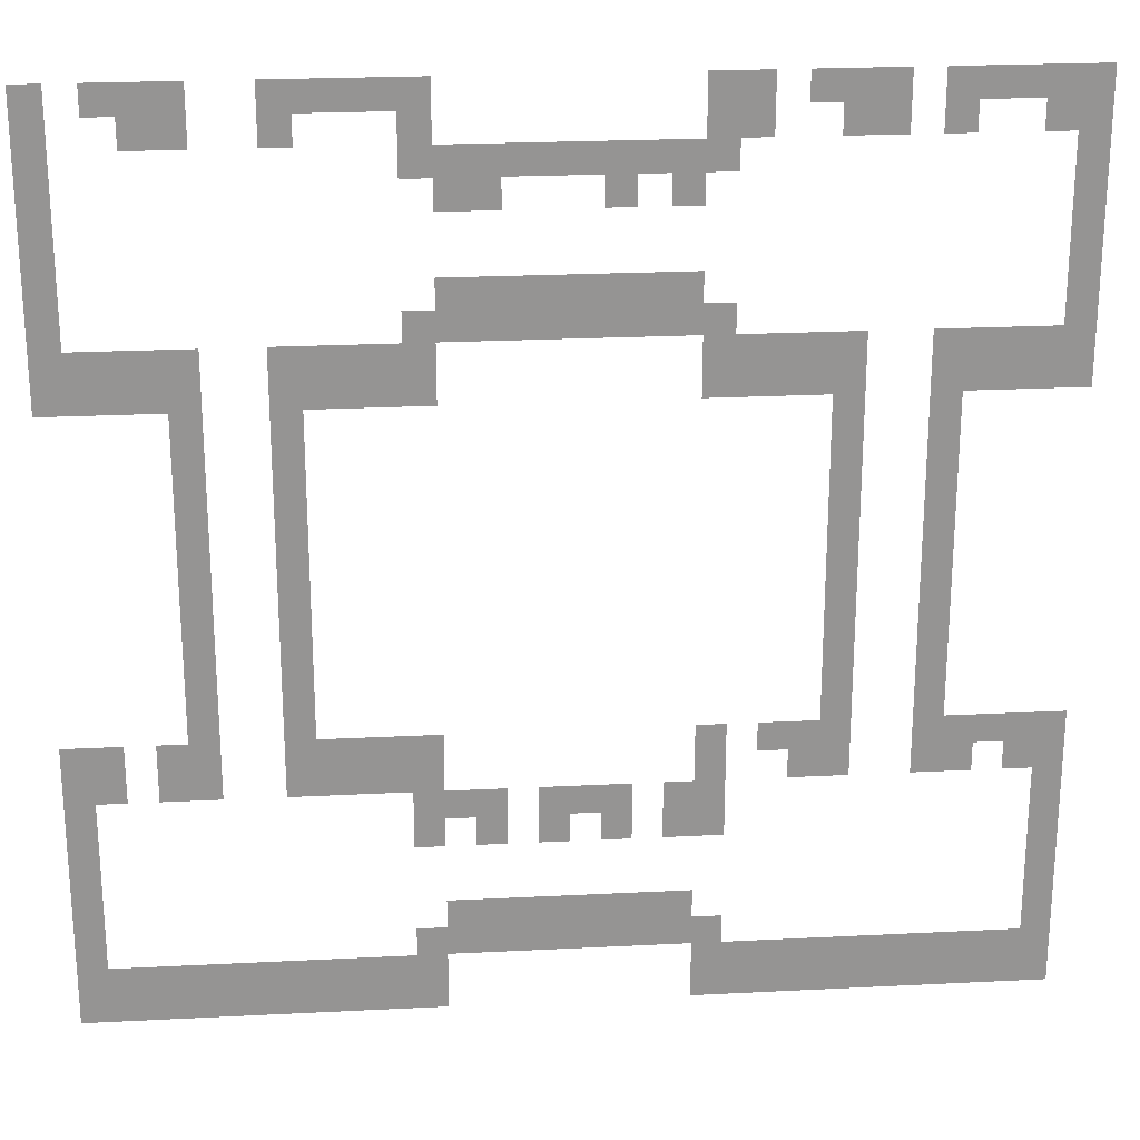
<metadata>
{"format":"obj","ext":"obj","renderer":"f3d","projection":"perspective","resolution":1024,"background":"white","views":[{"elev":23.2,"azim":175.1,"up":"+Y"}]}
</metadata>
<code>
v -496 -496 0
v -512 -496 0
v -512 -480 0
v -496 -480 0
v -480 -496 0
v -496 -496 0
v -496 -480 0
v -480 -480 0
v -464 -496 0
v -480 -496 0
v -480 -480 0
v -464 -480 0
v -448 -496 0
v -464 -496 0
v -464 -480 0
v -448 -480 0
v -432 -496 0
v -448 -496 0
v -448 -480 0
v -432 -480 0
v -416 -496 0
v -432 -496 0
v -432 -480 0
v -416 -480 0
v -400 -496 0
v -416 -496 0
v -416 -480 0
v -400 -480 0
v -384 -496 0
v -400 -496 0
v -400 -480 0
v -384 -480 0
v -368 -496 0
v -384 -496 0
v -384 -480 0
v -368 -480 0
v -352 -496 0
v -368 -496 0
v -368 -480 0
v -352 -480 0
v -336 -496 0
v -352 -496 0
v -352 -480 0
v -336 -480 0
v -320 -496 0
v -336 -496 0
v -336 -480 0
v -320 -480 0
v -176 -496 0
v -192 -496 0
v -192 -480 0
v -176 -480 0
v -160 -496 0
v -176 -496 0
v -176 -480 0
v -160 -480 0
v -144 -496 0
v -160 -496 0
v -160 -480 0
v -144 -480 0
v -128 -496 0
v -144 -496 0
v -144 -480 0
v -128 -480 0
v -112 -496 0
v -128 -496 0
v -128 -480 0
v -112 -480 0
v -96 -496 0
v -112 -496 0
v -112 -480 0
v -96 -480 0
v -80 -496 0
v -96 -496 0
v -96 -480 0
v -80 -480 0
v -64 -496 0
v -80 -496 0
v -80 -480 0
v -64 -480 0
v -48 -496 0
v -64 -496 0
v -64 -480 0
v -48 -480 0
v -32 -496 0
v -48 -496 0
v -48 -480 0
v -32 -480 0
v -16 -496 0
v -32 -496 0
v -32 -480 0
v -16 -480 0
v 0 -496 0
v -16 -496 0
v -16 -480 0
v 0 -480 0
v -496 -480 0
v -512 -480 0
v -512 -464 0
v -496 -464 0
v -480 -480 0
v -496 -480 0
v -496 -464 0
v -480 -464 0
v -464 -480 0
v -480 -480 0
v -480 -464 0
v -464 -464 0
v -448 -480 0
v -464 -480 0
v -464 -464 0
v -448 -464 0
v -432 -480 0
v -448 -480 0
v -448 -464 0
v -432 -464 0
v -416 -480 0
v -432 -480 0
v -432 -464 0
v -416 -464 0
v -400 -480 0
v -416 -480 0
v -416 -464 0
v -400 -464 0
v -384 -480 0
v -400 -480 0
v -400 -464 0
v -384 -464 0
v -368 -480 0
v -384 -480 0
v -384 -464 0
v -368 -464 0
v -352 -480 0
v -368 -480 0
v -368 -464 0
v -352 -464 0
v -336 -480 0
v -352 -480 0
v -352 -464 0
v -336 -464 0
v -320 -480 0
v -336 -480 0
v -336 -464 0
v -320 -464 0
v -176 -480 0
v -192 -480 0
v -192 -464 0
v -176 -464 0
v -160 -480 0
v -176 -480 0
v -176 -464 0
v -160 -464 0
v -144 -480 0
v -160 -480 0
v -160 -464 0
v -144 -464 0
v -128 -480 0
v -144 -480 0
v -144 -464 0
v -128 -464 0
v -112 -480 0
v -128 -480 0
v -128 -464 0
v -112 -464 0
v -96 -480 0
v -112 -480 0
v -112 -464 0
v -96 -464 0
v -80 -480 0
v -96 -480 0
v -96 -464 0
v -80 -464 0
v -64 -480 0
v -80 -480 0
v -80 -464 0
v -64 -464 0
v -48 -480 0
v -64 -480 0
v -64 -464 0
v -48 -464 0
v -32 -480 0
v -48 -480 0
v -48 -464 0
v -32 -464 0
v -16 -480 0
v -32 -480 0
v -32 -464 0
v -16 -464 0
v 0 -480 0
v -16 -480 0
v -16 -464 0
v 0 -464 0
v -496 -464 0
v -512 -464 0
v -512 -448 0
v -496 -448 0
v -320 -464 0
v -336 -464 0
v -336 -448 0
v -320 -448 0
v -304 -464 0
v -320 -464 0
v -320 -448 0
v -304 -448 0
v -288 -464 0
v -304 -464 0
v -304 -448 0
v -288 -448 0
v -272 -464 0
v -288 -464 0
v -288 -448 0
v -272 -448 0
v -256 -464 0
v -272 -464 0
v -272 -448 0
v -256 -448 0
v -240 -464 0
v -256 -464 0
v -256 -448 0
v -240 -448 0
v -224 -464 0
v -240 -464 0
v -240 -448 0
v -224 -448 0
v -208 -464 0
v -224 -464 0
v -224 -448 0
v -208 -448 0
v -192 -464 0
v -208 -464 0
v -208 -448 0
v -192 -448 0
v -176 -464 0
v -192 -464 0
v -192 -448 0
v -176 -448 0
v 0 -464 0
v -16 -464 0
v -16 -448 0
v 0 -448 0
v -496 -448 0
v -512 -448 0
v -512 -432 0
v -496 -432 0
v -304 -448 0
v -320 -448 0
v -320 -432 0
v -304 -432 0
v -288 -448 0
v -304 -448 0
v -304 -432 0
v -288 -432 0
v -272 -448 0
v -288 -448 0
v -288 -432 0
v -272 -432 0
v -256 -448 0
v -272 -448 0
v -272 -432 0
v -256 -432 0
v -240 -448 0
v -256 -448 0
v -256 -432 0
v -240 -432 0
v -224 -448 0
v -240 -448 0
v -240 -432 0
v -224 -432 0
v -208 -448 0
v -224 -448 0
v -224 -432 0
v -208 -432 0
v -192 -448 0
v -208 -448 0
v -208 -432 0
v -192 -432 0
v 0 -448 0
v -16 -448 0
v -16 -432 0
v 0 -432 0
v -496 -432 0
v -512 -432 0
v -512 -416 0
v -496 -416 0
v 0 -432 0
v -16 -432 0
v -16 -416 0
v 0 -416 0
v -496 -416 0
v -512 -416 0
v -512 -400 0
v -496 -400 0
v 0 -416 0
v -16 -416 0
v -16 -400 0
v 0 -400 0
v -496 -400 0
v -512 -400 0
v -512 -384 0
v -496 -384 0
v -320 -400 0
v -336 -400 0
v -336 -384 0
v -320 -384 0
v -304 -400 0
v -320 -400 0
v -320 -384 0
v -304 -384 0
v -272 -400 0
v -288 -400 0
v -288 -384 0
v -272 -384 0
v -240 -400 0
v -256 -400 0
v -256 -384 0
v -240 -384 0
v -208 -400 0
v -224 -400 0
v -224 -384 0
v -208 -384 0
v -176 -400 0
v -192 -400 0
v -192 -384 0
v -176 -384 0
v 0 -400 0
v -16 -400 0
v -16 -384 0
v 0 -384 0
v -496 -384 0
v -512 -384 0
v -512 -368 0
v -496 -368 0
v -320 -384 0
v -336 -384 0
v -336 -368 0
v -320 -368 0
v -304 -384 0
v -320 -384 0
v -320 -368 0
v -304 -368 0
v -272 -384 0
v -288 -384 0
v -288 -368 0
v -272 -368 0
v -256 -384 0
v -272 -384 0
v -272 -368 0
v -256 -368 0
v -240 -384 0
v -256 -384 0
v -256 -368 0
v -240 -368 0
v -208 -384 0
v -224 -384 0
v -224 -368 0
v -208 -368 0
v -192 -384 0
v -208 -384 0
v -208 -368 0
v -192 -368 0
v -176 -384 0
v -192 -384 0
v -192 -368 0
v -176 -368 0
v 0 -384 0
v -16 -384 0
v -16 -368 0
v 0 -368 0
v -496 -368 0
v -512 -368 0
v -512 -352 0
v -496 -352 0
v -480 -368 0
v -496 -368 0
v -496 -352 0
v -480 -352 0
v -448 -368 0
v -464 -368 0
v -464 -352 0
v -448 -352 0
v -432 -368 0
v -448 -368 0
v -448 -352 0
v -432 -352 0
v -384 -368 0
v -400 -368 0
v -400 -352 0
v -384 -352 0
v -368 -368 0
v -384 -368 0
v -384 -352 0
v -368 -352 0
v -320 -368 0
v -336 -368 0
v -336 -352 0
v -320 -352 0
v -176 -368 0
v -192 -368 0
v -192 -352 0
v -176 -352 0
v -160 -368 0
v -176 -368 0
v -176 -352 0
v -160 -352 0
v -144 -368 0
v -160 -368 0
v -160 -352 0
v -144 -352 0
v -128 -368 0
v -144 -368 0
v -144 -352 0
v -128 -352 0
v -112 -368 0
v -128 -368 0
v -128 -352 0
v -112 -352 0
v -64 -368 0
v -80 -368 0
v -80 -352 0
v -64 -352 0
v -48 -368 0
v -64 -368 0
v -64 -352 0
v -48 -352 0
v -16 -368 0
v -32 -368 0
v -32 -352 0
v -16 -352 0
v 0 -368 0
v -16 -368 0
v -16 -352 0
v 0 -352 0
v -496 -352 0
v -512 -352 0
v -512 -336 0
v -496 -336 0
v -480 -352 0
v -496 -352 0
v -496 -336 0
v -480 -336 0
v -464 -352 0
v -480 -352 0
v -480 -336 0
v -464 -336 0
v -448 -352 0
v -464 -352 0
v -464 -336 0
v -448 -336 0
v -432 -352 0
v -448 -352 0
v -448 -336 0
v -432 -336 0
v -384 -352 0
v -400 -352 0
v -400 -336 0
v -384 -336 0
v -368 -352 0
v -384 -352 0
v -384 -336 0
v -368 -336 0
v -352 -352 0
v -368 -352 0
v -368 -336 0
v -352 -336 0
v -320 -352 0
v -336 -352 0
v -336 -336 0
v -320 -336 0
v -176 -352 0
v -192 -352 0
v -192 -336 0
v -176 -336 0
v -160 -352 0
v -176 -352 0
v -176 -336 0
v -160 -336 0
v -144 -352 0
v -160 -352 0
v -160 -336 0
v -144 -336 0
v -128 -352 0
v -144 -352 0
v -144 -336 0
v -128 -336 0
v -112 -352 0
v -128 -352 0
v -128 -336 0
v -112 -336 0
v -64 -352 0
v -80 -352 0
v -80 -336 0
v -64 -336 0
v -48 -352 0
v -64 -352 0
v -64 -336 0
v -48 -336 0
v -16 -352 0
v -32 -352 0
v -32 -336 0
v -16 -336 0
v 0 -352 0
v -16 -352 0
v -16 -336 0
v 0 -336 0
v -432 -336 0
v -448 -336 0
v -448 -320 0
v -432 -320 0
v -384 -336 0
v -400 -336 0
v -400 -320 0
v -384 -320 0
v -112 -336 0
v -128 -336 0
v -128 -320 0
v -112 -320 0
v -64 -336 0
v -80 -336 0
v -80 -320 0
v -64 -320 0
v -432 -320 0
v -448 -320 0
v -448 -304 0
v -432 -304 0
v -384 -320 0
v -400 -320 0
v -400 -304 0
v -384 -304 0
v -112 -320 0
v -128 -320 0
v -128 -304 0
v -112 -304 0
v -64 -320 0
v -80 -320 0
v -80 -304 0
v -64 -304 0
v -432 -304 0
v -448 -304 0
v -448 -288 0
v -432 -288 0
v -384 -304 0
v -400 -304 0
v -400 -288 0
v -384 -288 0
v -112 -304 0
v -128 -304 0
v -128 -288 0
v -112 -288 0
v -64 -304 0
v -80 -304 0
v -80 -288 0
v -64 -288 0
v -432 -288 0
v -448 -288 0
v -448 -272 0
v -432 -272 0
v -384 -288 0
v -400 -288 0
v -400 -272 0
v -384 -272 0
v -112 -288 0
v -128 -288 0
v -128 -272 0
v -112 -272 0
v -64 -288 0
v -80 -288 0
v -80 -272 0
v -64 -272 0
v -432 -272 0
v -448 -272 0
v -448 -256 0
v -432 -256 0
v -384 -272 0
v -400 -272 0
v -400 -256 0
v -384 -256 0
v -112 -272 0
v -128 -272 0
v -128 -256 0
v -112 -256 0
v -64 -272 0
v -80 -272 0
v -80 -256 0
v -64 -256 0
v -432 -256 0
v -448 -256 0
v -448 -240 0
v -432 -240 0
v -384 -256 0
v -400 -256 0
v -400 -240 0
v -384 -240 0
v -112 -256 0
v -128 -256 0
v -128 -240 0
v -112 -240 0
v -64 -256 0
v -80 -256 0
v -80 -240 0
v -64 -240 0
v -432 -240 0
v -448 -240 0
v -448 -224 0
v -432 -224 0
v -384 -240 0
v -400 -240 0
v -400 -224 0
v -384 -224 0
v -112 -240 0
v -128 -240 0
v -128 -224 0
v -112 -224 0
v -64 -240 0
v -80 -240 0
v -80 -224 0
v -64 -224 0
v -432 -224 0
v -448 -224 0
v -448 -208 0
v -432 -208 0
v -384 -224 0
v -400 -224 0
v -400 -208 0
v -384 -208 0
v -112 -224 0
v -128 -224 0
v -128 -208 0
v -112 -208 0
v -64 -224 0
v -80 -224 0
v -80 -208 0
v -64 -208 0
v -432 -208 0
v -448 -208 0
v -448 -192 0
v -432 -192 0
v -384 -208 0
v -400 -208 0
v -400 -192 0
v -384 -192 0
v -112 -208 0
v -128 -208 0
v -128 -192 0
v -112 -192 0
v -64 -208 0
v -80 -208 0
v -80 -192 0
v -64 -192 0
v -432 -192 0
v -448 -192 0
v -448 -176 0
v -432 -176 0
v -384 -192 0
v -400 -192 0
v -400 -176 0
v -384 -176 0
v -112 -192 0
v -128 -192 0
v -128 -176 0
v -112 -176 0
v -64 -192 0
v -80 -192 0
v -80 -176 0
v -64 -176 0
v -432 -176 0
v -448 -176 0
v -448 -160 0
v -432 -160 0
v -384 -176 0
v -400 -176 0
v -400 -160 0
v -384 -160 0
v -112 -176 0
v -128 -176 0
v -128 -160 0
v -112 -160 0
v -64 -176 0
v -80 -176 0
v -80 -160 0
v -64 -160 0
v -496 -160 0
v -512 -160 0
v -512 -144 0
v -496 -144 0
v -480 -160 0
v -496 -160 0
v -496 -144 0
v -480 -144 0
v -464 -160 0
v -480 -160 0
v -480 -144 0
v -464 -144 0
v -448 -160 0
v -464 -160 0
v -464 -144 0
v -448 -144 0
v -432 -160 0
v -448 -160 0
v -448 -144 0
v -432 -144 0
v -384 -160 0
v -400 -160 0
v -400 -144 0
v -384 -144 0
v -368 -160 0
v -384 -160 0
v -384 -144 0
v -368 -144 0
v -352 -160 0
v -368 -160 0
v -368 -144 0
v -352 -144 0
v -336 -160 0
v -352 -160 0
v -352 -144 0
v -336 -144 0
v -320 -160 0
v -336 -160 0
v -336 -144 0
v -320 -144 0
v -176 -160 0
v -192 -160 0
v -192 -144 0
v -176 -144 0
v -160 -160 0
v -176 -160 0
v -176 -144 0
v -160 -144 0
v -144 -160 0
v -160 -160 0
v -160 -144 0
v -144 -144 0
v -128 -160 0
v -144 -160 0
v -144 -144 0
v -128 -144 0
v -112 -160 0
v -128 -160 0
v -128 -144 0
v -112 -144 0
v -64 -160 0
v -80 -160 0
v -80 -144 0
v -64 -144 0
v -48 -160 0
v -64 -160 0
v -64 -144 0
v -48 -144 0
v -32 -160 0
v -48 -160 0
v -48 -144 0
v -32 -144 0
v -16 -160 0
v -32 -160 0
v -32 -144 0
v -16 -144 0
v 0 -160 0
v -16 -160 0
v -16 -144 0
v 0 -144 0
v -496 -144 0
v -512 -144 0
v -512 -128 0
v -496 -128 0
v -480 -144 0
v -496 -144 0
v -496 -128 0
v -480 -128 0
v -464 -144 0
v -480 -144 0
v -480 -128 0
v -464 -128 0
v -448 -144 0
v -464 -144 0
v -464 -128 0
v -448 -128 0
v -432 -144 0
v -448 -144 0
v -448 -128 0
v -432 -128 0
v -384 -144 0
v -400 -144 0
v -400 -128 0
v -384 -128 0
v -368 -144 0
v -384 -144 0
v -384 -128 0
v -368 -128 0
v -352 -144 0
v -368 -144 0
v -368 -128 0
v -352 -128 0
v -336 -144 0
v -352 -144 0
v -352 -128 0
v -336 -128 0
v -320 -144 0
v -336 -144 0
v -336 -128 0
v -320 -128 0
v -176 -144 0
v -192 -144 0
v -192 -128 0
v -176 -128 0
v -160 -144 0
v -176 -144 0
v -176 -128 0
v -160 -128 0
v -144 -144 0
v -160 -144 0
v -160 -128 0
v -144 -128 0
v -128 -144 0
v -144 -144 0
v -144 -128 0
v -128 -128 0
v -112 -144 0
v -128 -144 0
v -128 -128 0
v -112 -128 0
v -64 -144 0
v -80 -144 0
v -80 -128 0
v -64 -128 0
v -48 -144 0
v -64 -144 0
v -64 -128 0
v -48 -128 0
v -32 -144 0
v -48 -144 0
v -48 -128 0
v -32 -128 0
v -16 -144 0
v -32 -144 0
v -32 -128 0
v -16 -128 0
v 0 -144 0
v -16 -144 0
v -16 -128 0
v 0 -128 0
v -496 -128 0
v -512 -128 0
v -512 -112 0
v -496 -112 0
v -320 -128 0
v -336 -128 0
v -336 -112 0
v -320 -112 0
v -304 -128 0
v -320 -128 0
v -320 -112 0
v -304 -112 0
v -288 -128 0
v -304 -128 0
v -304 -112 0
v -288 -112 0
v -272 -128 0
v -288 -128 0
v -288 -112 0
v -272 -112 0
v -256 -128 0
v -272 -128 0
v -272 -112 0
v -256 -112 0
v -240 -128 0
v -256 -128 0
v -256 -112 0
v -240 -112 0
v -224 -128 0
v -240 -128 0
v -240 -112 0
v -224 -112 0
v -208 -128 0
v -224 -128 0
v -224 -112 0
v -208 -112 0
v -192 -128 0
v -208 -128 0
v -208 -112 0
v -192 -112 0
v -176 -128 0
v -192 -128 0
v -192 -112 0
v -176 -112 0
v 0 -128 0
v -16 -128 0
v -16 -112 0
v 0 -112 0
v -496 -112 0
v -512 -112 0
v -512 -96 0
v -496 -96 0
v -304 -112 0
v -320 -112 0
v -320 -96 0
v -304 -96 0
v -288 -112 0
v -304 -112 0
v -304 -96 0
v -288 -96 0
v -272 -112 0
v -288 -112 0
v -288 -96 0
v -272 -96 0
v -256 -112 0
v -272 -112 0
v -272 -96 0
v -256 -96 0
v -240 -112 0
v -256 -112 0
v -256 -96 0
v -240 -96 0
v -224 -112 0
v -240 -112 0
v -240 -96 0
v -224 -96 0
v -208 -112 0
v -224 -112 0
v -224 -96 0
v -208 -96 0
v -192 -112 0
v -208 -112 0
v -208 -96 0
v -192 -96 0
v 0 -112 0
v -16 -112 0
v -16 -96 0
v 0 -96 0
v -496 -96 0
v -512 -96 0
v -512 -80 0
v -496 -80 0
v 0 -96 0
v -16 -96 0
v -16 -80 0
v 0 -80 0
v -496 -80 0
v -512 -80 0
v -512 -64 0
v -496 -64 0
v 0 -80 0
v -16 -80 0
v -16 -64 0
v 0 -64 0
v -496 -64 0
v -512 -64 0
v -512 -48 0
v -496 -48 0
v -304 -64 0
v -320 -64 0
v -320 -48 0
v -304 -48 0
v -272 -64 0
v -288 -64 0
v -288 -48 0
v -272 -48 0
v -208 -64 0
v -224 -64 0
v -224 -48 0
v -208 -48 0
v -192 -64 0
v -208 -64 0
v -208 -48 0
v -192 -48 0
v 0 -64 0
v -16 -64 0
v -16 -48 0
v 0 -48 0
v -496 -48 0
v -512 -48 0
v -512 -32 0
v -496 -32 0
v -320 -48 0
v -336 -48 0
v -336 -32 0
v -320 -32 0
v -304 -48 0
v -320 -48 0
v -320 -32 0
v -304 -32 0
v -288 -48 0
v -304 -48 0
v -304 -32 0
v -288 -32 0
v -272 -48 0
v -288 -48 0
v -288 -32 0
v -272 -32 0
v -256 -48 0
v -272 -48 0
v -272 -32 0
v -256 -32 0
v -240 -48 0
v -256 -48 0
v -256 -32 0
v -240 -32 0
v -224 -48 0
v -240 -48 0
v -240 -32 0
v -224 -32 0
v -208 -48 0
v -224 -48 0
v -224 -32 0
v -208 -32 0
v -192 -48 0
v -208 -48 0
v -208 -32 0
v -192 -32 0
v -176 -48 0
v -192 -48 0
v -192 -32 0
v -176 -32 0
v 0 -48 0
v -16 -48 0
v -16 -32 0
v 0 -32 0
v -496 -32 0
v -512 -32 0
v -512 -16 0
v -496 -16 0
v -480 -32 0
v -496 -32 0
v -496 -16 0
v -480 -16 0
v -432 -32 0
v -448 -32 0
v -448 -16 0
v -432 -16 0
v -400 -32 0
v -416 -32 0
v -416 -16 0
v -400 -16 0
v -384 -32 0
v -400 -32 0
v -400 -16 0
v -384 -16 0
v -336 -32 0
v -352 -32 0
v -352 -16 0
v -336 -16 0
v -320 -32 0
v -336 -32 0
v -336 -16 0
v -320 -16 0
v -176 -32 0
v -192 -32 0
v -192 -16 0
v -176 -16 0
v -112 -32 0
v -128 -32 0
v -128 -16 0
v -112 -16 0
v -64 -32 0
v -80 -32 0
v -80 -16 0
v -64 -16 0
v -48 -32 0
v -64 -32 0
v -64 -16 0
v -48 -16 0
v 0 -32 0
v -16 -32 0
v -16 -16 0
v 0 -16 0
v -496 -16 0
v -512 -16 0
v -512 0 0
v -496 0 0
v -480 -16 0
v -496 -16 0
v -496 0 0
v -480 0 0
v -464 -16 0
v -480 -16 0
v -480 0 0
v -464 0 0
v -448 -16 0
v -464 -16 0
v -464 0 0
v -448 0 0
v -432 -16 0
v -448 -16 0
v -448 0 0
v -432 0 0
v -400 -16 0
v -416 -16 0
v -416 0 0
v -400 0 0
v -384 -16 0
v -400 -16 0
v -400 0 0
v -384 0 0
v -368 -16 0
v -384 -16 0
v -384 0 0
v -368 0 0
v -336 -16 0
v -352 -16 0
v -352 0 0
v -336 0 0
v -320 -16 0
v -336 -16 0
v -336 0 0
v -320 0 0
v -176 -16 0
v -192 -16 0
v -192 0 0
v -176 0 0
v -160 -16 0
v -176 -16 0
v -176 0 0
v -160 0 0
v -144 -16 0
v -160 -16 0
v -160 0 0
v -144 0 0
v -128 -16 0
v -144 -16 0
v -144 0 0
v -128 0 0
v -112 -16 0
v -128 -16 0
v -128 0 0
v -112 0 0
v -64 -16 0
v -80 -16 0
v -80 0 0
v -64 0 0
v -48 -16 0
v -64 -16 0
v -64 0 0
v -48 0 0
v -32 -16 0
v -48 -16 0
v -48 0 0
v -32 0 0
v 0 -16 0
v -16 -16 0
v -16 0 0
v 0 0 0
g FourSquares_mesh_0004
f 1 2 3 4
f 5 6 7 8
f 9 10 11 12
f 13 14 15 16
f 17 18 19 20
f 21 22 23 24
f 25 26 27 28
f 29 30 31 32
f 33 34 35 36
f 37 38 39 40
f 41 42 43 44
f 45 46 47 48
f 49 50 51 52
f 53 54 55 56
f 57 58 59 60
f 61 62 63 64
f 65 66 67 68
f 69 70 71 72
f 73 74 75 76
f 77 78 79 80
f 81 82 83 84
f 85 86 87 88
f 89 90 91 92
f 93 94 95 96
f 97 98 99 100
f 101 102 103 104
f 105 106 107 108
f 109 110 111 112
f 113 114 115 116
f 117 118 119 120
f 121 122 123 124
f 125 126 127 128
f 129 130 131 132
f 133 134 135 136
f 137 138 139 140
f 141 142 143 144
f 145 146 147 148
f 149 150 151 152
f 153 154 155 156
f 157 158 159 160
f 161 162 163 164
f 165 166 167 168
f 169 170 171 172
f 173 174 175 176
f 177 178 179 180
f 181 182 183 184
f 185 186 187 188
f 189 190 191 192
f 193 194 195 196
f 197 198 199 200
f 201 202 203 204
f 205 206 207 208
f 209 210 211 212
f 213 214 215 216
f 217 218 219 220
f 221 222 223 224
f 225 226 227 228
f 229 230 231 232
f 233 234 235 236
f 237 238 239 240
f 241 242 243 244
f 245 246 247 248
f 249 250 251 252
f 253 254 255 256
f 257 258 259 260
f 261 262 263 264
f 265 266 267 268
f 269 270 271 272
f 273 274 275 276
f 277 278 279 280
f 281 282 283 284
f 285 286 287 288
f 289 290 291 292
f 293 294 295 296
f 297 298 299 300
f 301 302 303 304
f 305 306 307 308
f 309 310 311 312
f 313 314 315 316
f 317 318 319 320
f 321 322 323 324
f 325 326 327 328
f 329 330 331 332
f 333 334 335 336
f 337 338 339 340
f 341 342 343 344
f 345 346 347 348
f 349 350 351 352
f 353 354 355 356
f 357 358 359 360
f 361 362 363 364
f 365 366 367 368
f 369 370 371 372
f 373 374 375 376
f 377 378 379 380
f 381 382 383 384
f 385 386 387 388
f 389 390 391 392
f 393 394 395 396
f 397 398 399 400
f 401 402 403 404
f 405 406 407 408
f 409 410 411 412
f 413 414 415 416
f 417 418 419 420
f 421 422 423 424
f 425 426 427 428
f 429 430 431 432
f 433 434 435 436
f 437 438 439 440
f 441 442 443 444
f 445 446 447 448
f 449 450 451 452
f 453 454 455 456
f 457 458 459 460
f 461 462 463 464
f 465 466 467 468
f 469 470 471 472
f 473 474 475 476
f 477 478 479 480
f 481 482 483 484
f 485 486 487 488
f 489 490 491 492
f 493 494 495 496
f 497 498 499 500
f 501 502 503 504
f 505 506 507 508
f 509 510 511 512
f 513 514 515 516
f 517 518 519 520
f 521 522 523 524
f 525 526 527 528
f 529 530 531 532
f 533 534 535 536
f 537 538 539 540
f 541 542 543 544
f 545 546 547 548
f 549 550 551 552
f 553 554 555 556
f 557 558 559 560
f 561 562 563 564
f 565 566 567 568
f 569 570 571 572
f 573 574 575 576
f 577 578 579 580
f 581 582 583 584
f 585 586 587 588
f 589 590 591 592
f 593 594 595 596
f 597 598 599 600
f 601 602 603 604
f 605 606 607 608
f 609 610 611 612
f 613 614 615 616
f 617 618 619 620
f 621 622 623 624
f 625 626 627 628
f 629 630 631 632
f 633 634 635 636
f 637 638 639 640
f 641 642 643 644
f 645 646 647 648
f 649 650 651 652
f 653 654 655 656
f 657 658 659 660
f 661 662 663 664
f 665 666 667 668
f 669 670 671 672
f 673 674 675 676
f 677 678 679 680
f 681 682 683 684
f 685 686 687 688
f 689 690 691 692
f 693 694 695 696
f 697 698 699 700
f 701 702 703 704
f 705 706 707 708
f 709 710 711 712
f 713 714 715 716
f 717 718 719 720
f 721 722 723 724
f 725 726 727 728
f 729 730 731 732
f 733 734 735 736
f 737 738 739 740
f 741 742 743 744
f 745 746 747 748
f 749 750 751 752
f 753 754 755 756
f 757 758 759 760
f 761 762 763 764
f 765 766 767 768
f 769 770 771 772
f 773 774 775 776
f 777 778 779 780
f 781 782 783 784
f 785 786 787 788
f 789 790 791 792
f 793 794 795 796
f 797 798 799 800
f 801 802 803 804
f 805 806 807 808
f 809 810 811 812
f 813 814 815 816
f 817 818 819 820
f 821 822 823 824
f 825 826 827 828
f 829 830 831 832
f 833 834 835 836
f 837 838 839 840
f 841 842 843 844
f 845 846 847 848
f 849 850 851 852
f 853 854 855 856
f 857 858 859 860
f 861 862 863 864
f 865 866 867 868
f 869 870 871 872
f 873 874 875 876
f 877 878 879 880
f 881 882 883 884
f 885 886 887 888
f 889 890 891 892
f 893 894 895 896
f 897 898 899 900
f 901 902 903 904
f 905 906 907 908
f 909 910 911 912
f 913 914 915 916
f 917 918 919 920
f 921 922 923 924
f 925 926 927 928
f 929 930 931 932
f 933 934 935 936
f 937 938 939 940
f 941 942 943 944
f 945 946 947 948
f 949 950 951 952
f 953 954 955 956
f 957 958 959 960
f 961 962 963 964
f 965 966 967 968
f 969 970 971 972
f 973 974 975 976
f 977 978 979 980
f 981 982 983 984
f 985 986 987 988
f 989 990 991 992
f 993 994 995 996
f 997 998 999 1000
f 1001 1002 1003 1004
f 1005 1006 1007 1008
f 1009 1010 1011 1012
f 1013 1014 1015 1016
f 1017 1018 1019 1020
f 1021 1022 1023 1024
f 1025 1026 1027 1028
f 1029 1030 1031 1032
f 1033 1034 1035 1036
f 1037 1038 1039 1040
f 1041 1042 1043 1044
f 1045 1046 1047 1048
f 1049 1050 1051 1052
f 1053 1054 1055 1056
f 1057 1058 1059 1060
f 1061 1062 1063 1064
f 1065 1066 1067 1068
f 1069 1070 1071 1072
f 1073 1074 1075 1076
f 1077 1078 1079 1080
f 1081 1082 1083 1084
f 1085 1086 1087 1088
f 1089 1090 1091 1092
f 1093 1094 1095 1096
f 1097 1098 1099 1100
f 1101 1102 1103 1104
f 1105 1106 1107 1108
f 1109 1110 1111 1112
f 1113 1114 1115 1116
f 1117 1118 1119 1120
f 1121 1122 1123 1124
f 1125 1126 1127 1128
f 1129 1130 1131 1132
f 1133 1134 1135 1136
f 1137 1138 1139 1140

</code>
